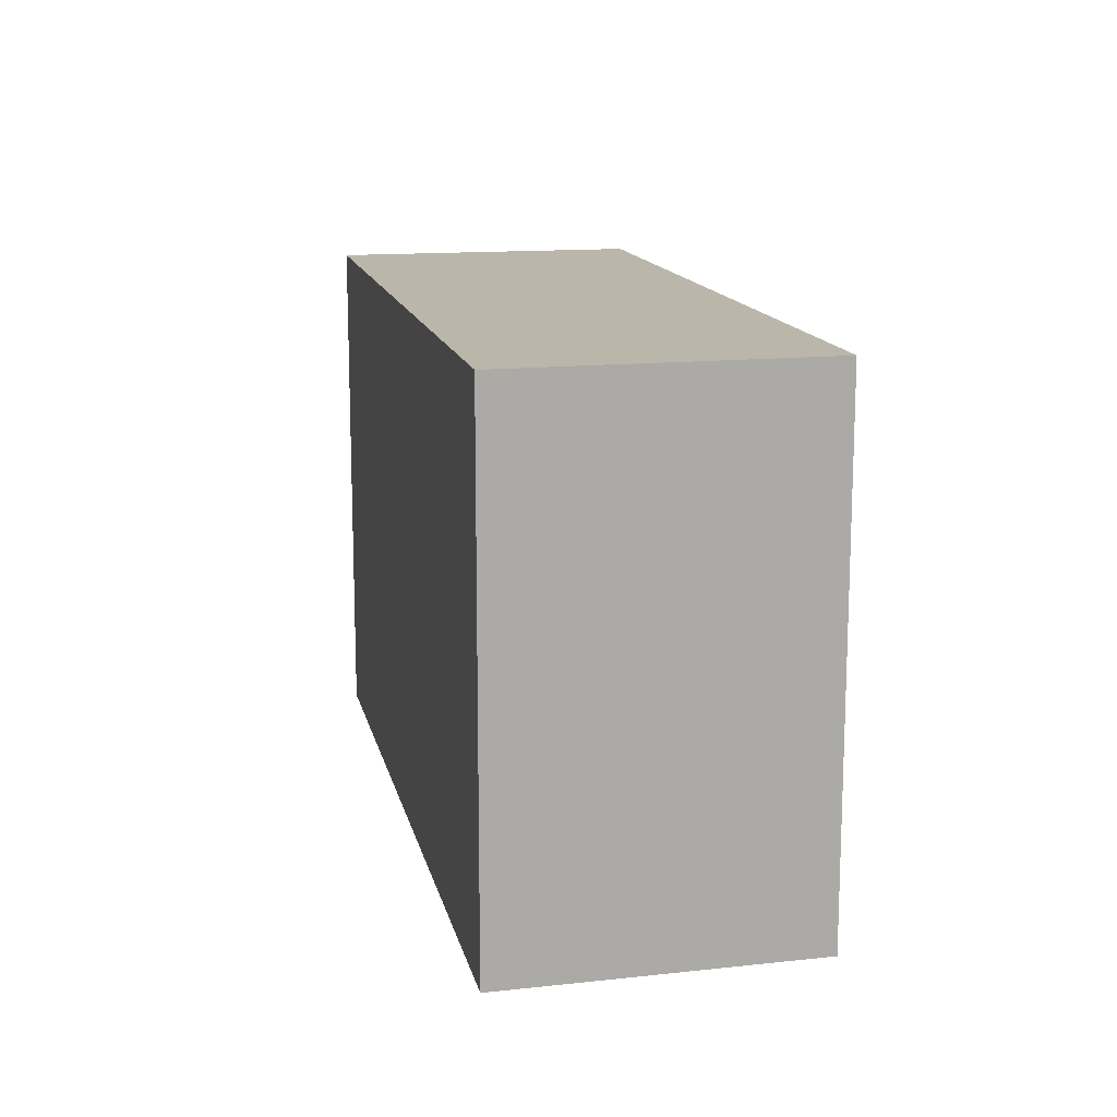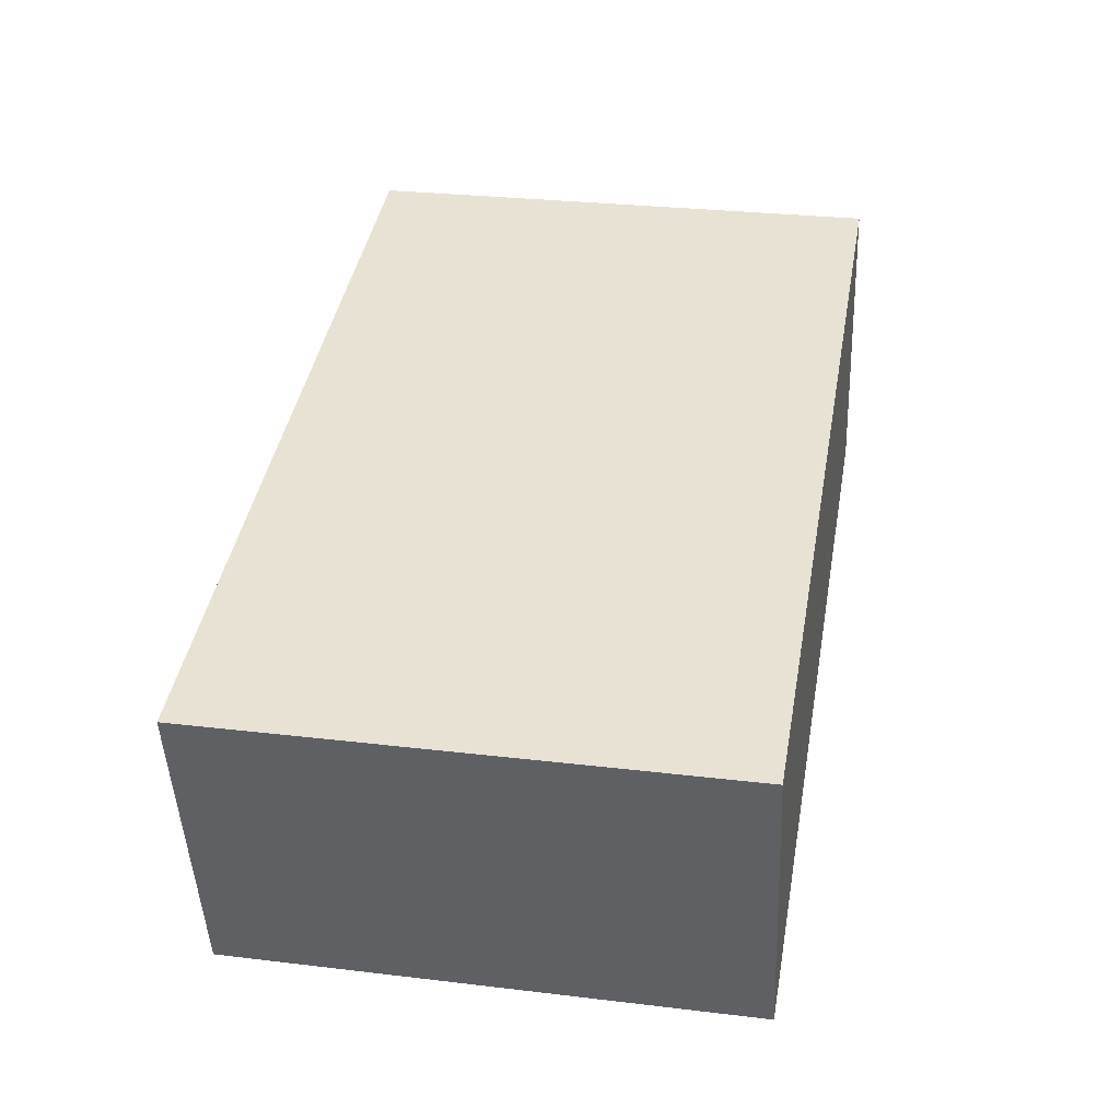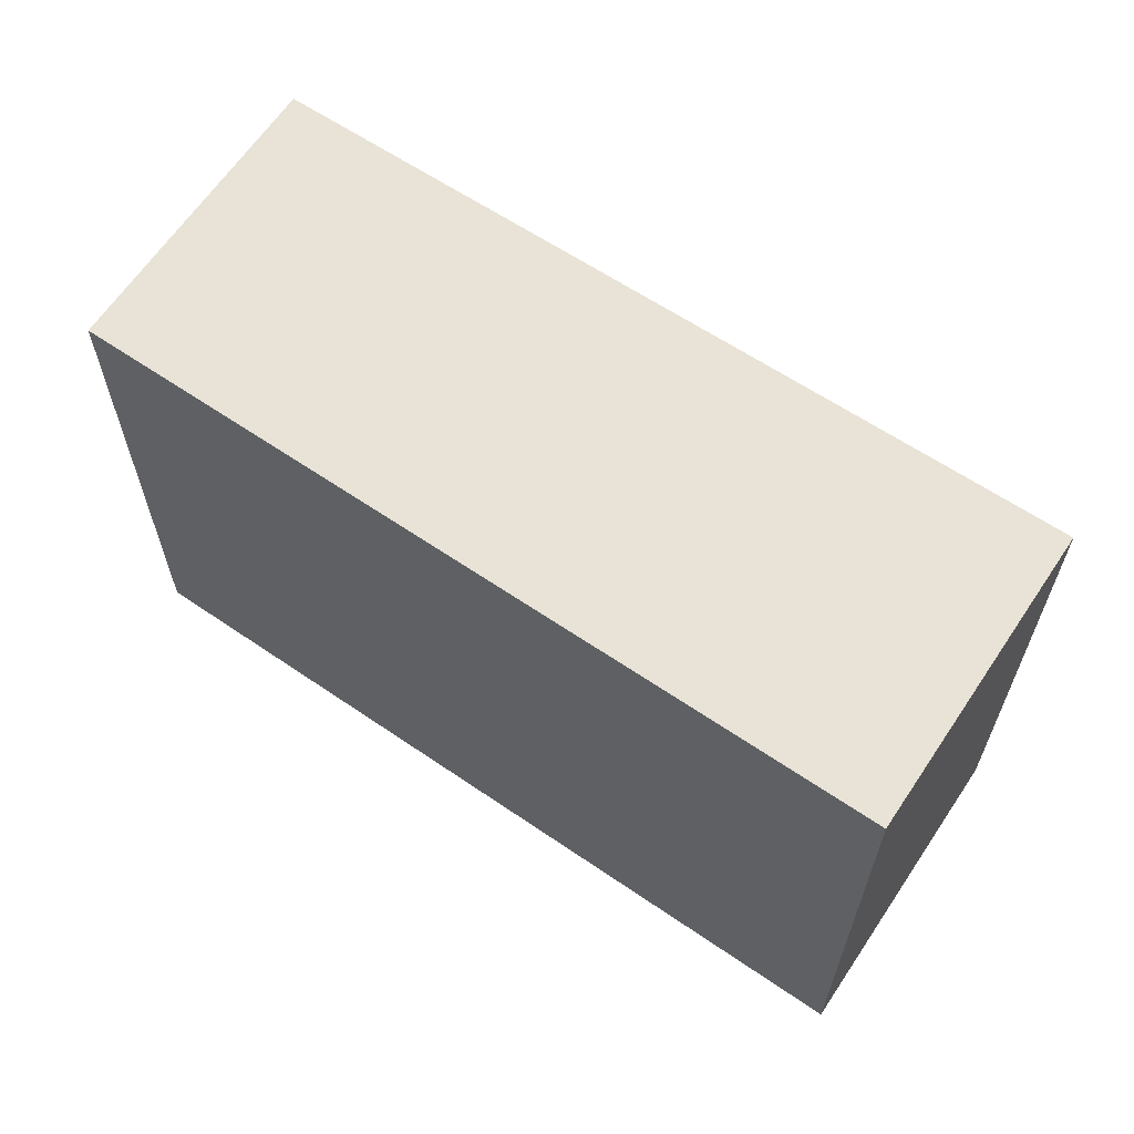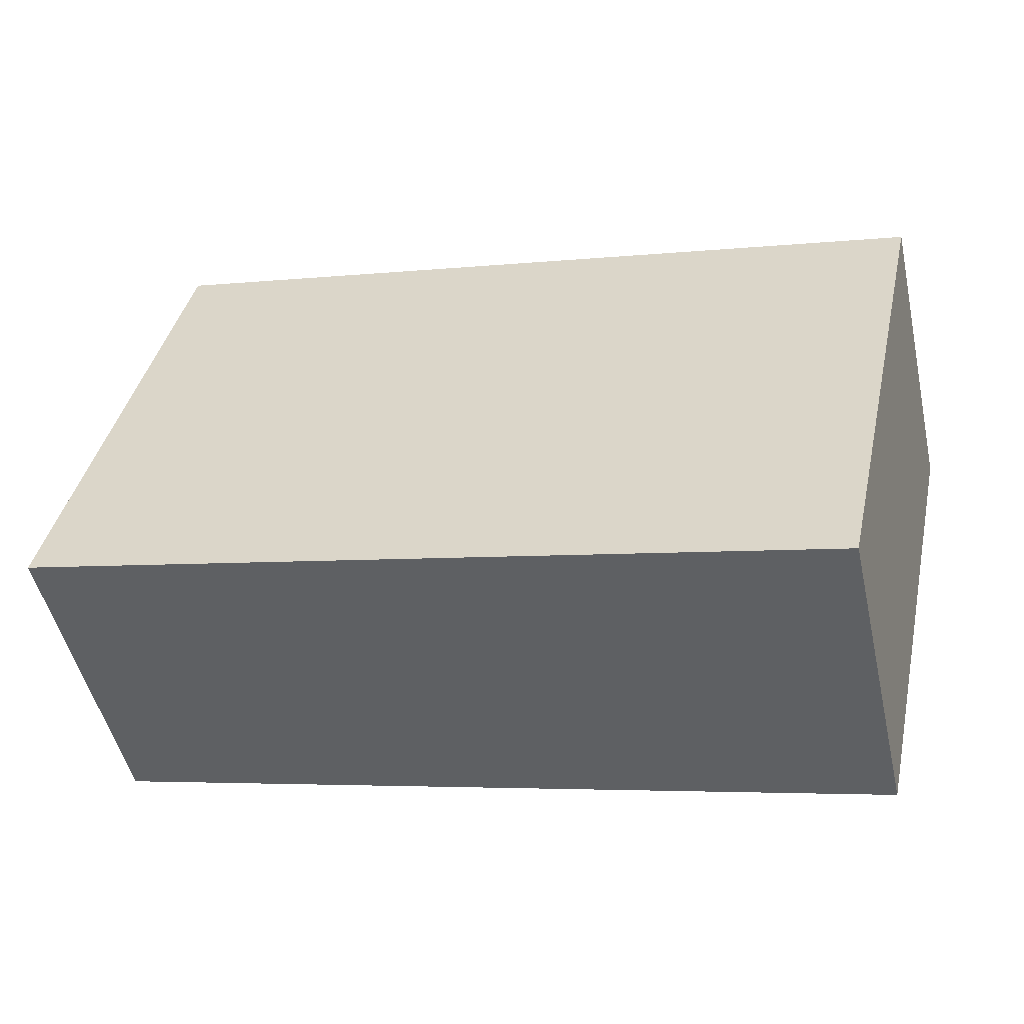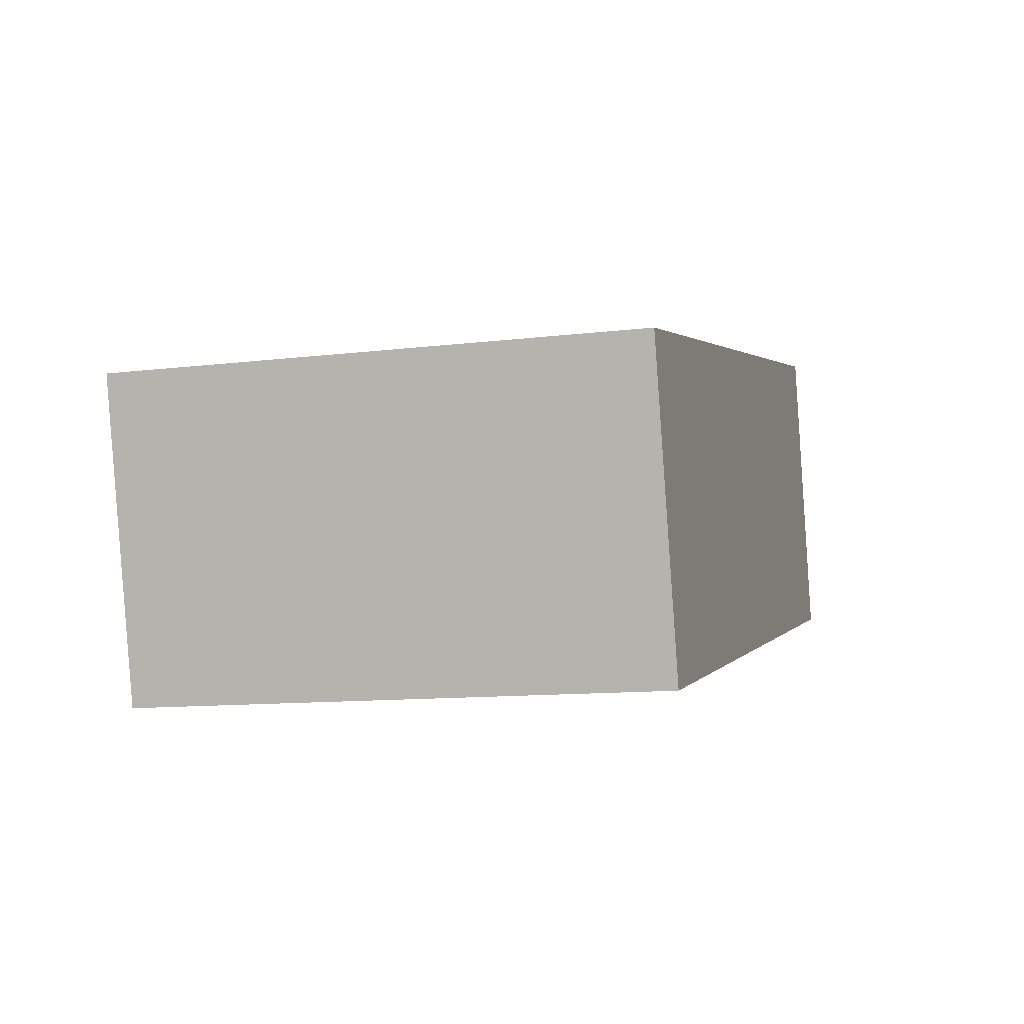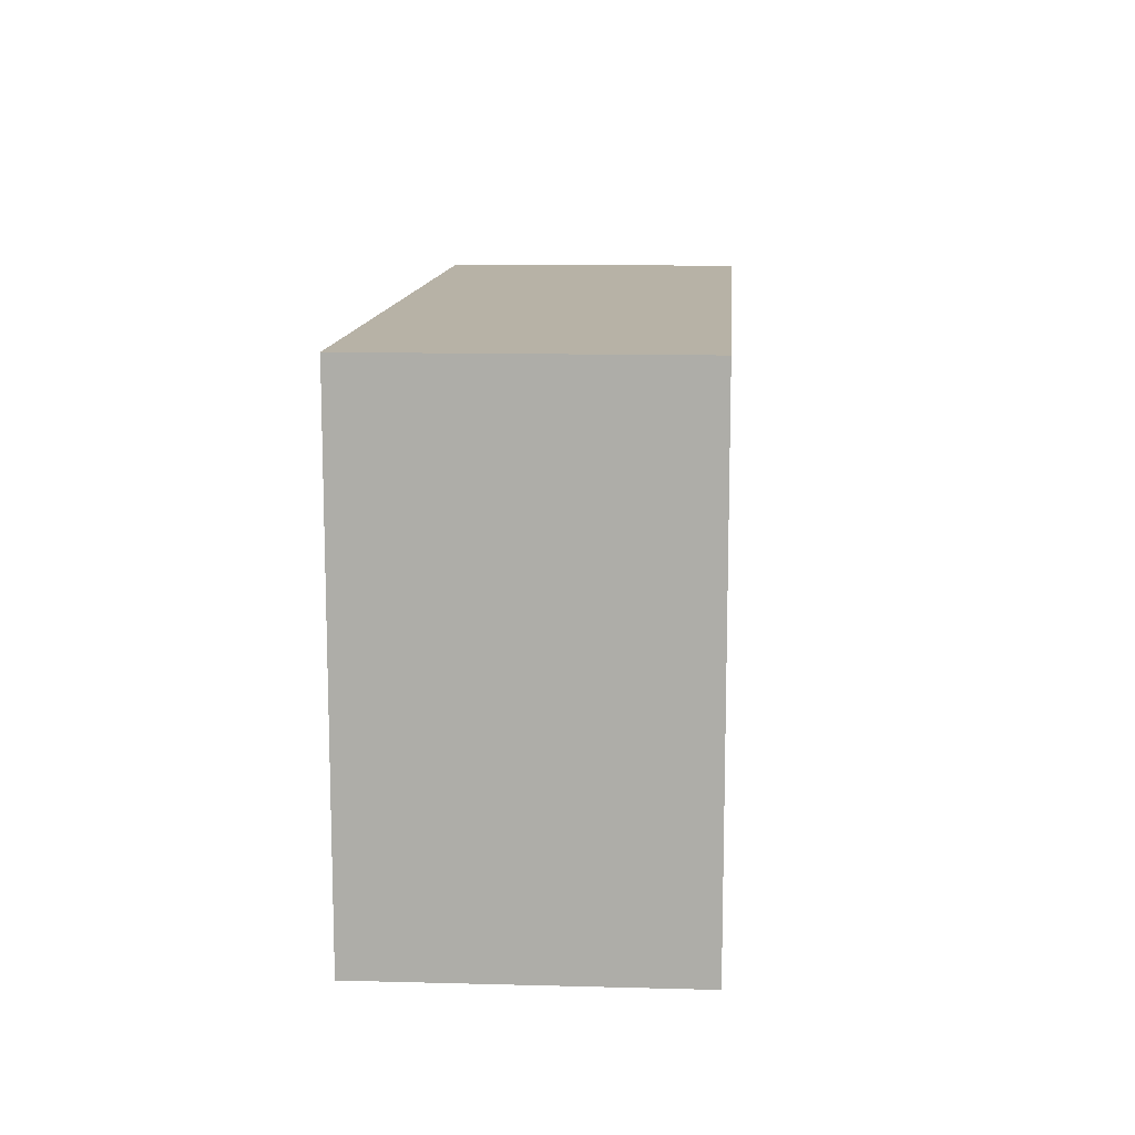
<metadata>
{"format":"obj","ext":"obj","renderer":"f3d","projection":"perspective","resolution":1024,"background":"white","views":[{"elev":13.9,"azim":90.6,"up":"+Y"},{"elev":28.5,"azim":100.2,"up":"+Z"},{"elev":62.5,"azim":-133.0,"up":"+Y"},{"elev":40.5,"azim":-167.5,"up":"+Z"},{"elev":-11.4,"azim":106.6,"up":"+Z"},{"elev":12.3,"azim":-73.3,"up":"+Y"}]}
</metadata>
<code>
v  5.869 3.745 -1.272
v  0.521 3.745 2.234
v  6.422 3.745 0.913
v  0 3.745 2.293e-16
v  6.422 -5.591e-17 0.913
v  5.869 7.789e-17 -1.272
v  0 0 0
v  0.521 -1.368e-16 2.234
g defaultobject
f 1 2 3
f 2 1 4
f 5 1 3
f 1 5 6
f 6 4 1
f 4 6 7
f 7 2 4
f 2 7 8
f 8 3 2
f 3 8 5
f 8 6 5
f 6 8 7

</code>
